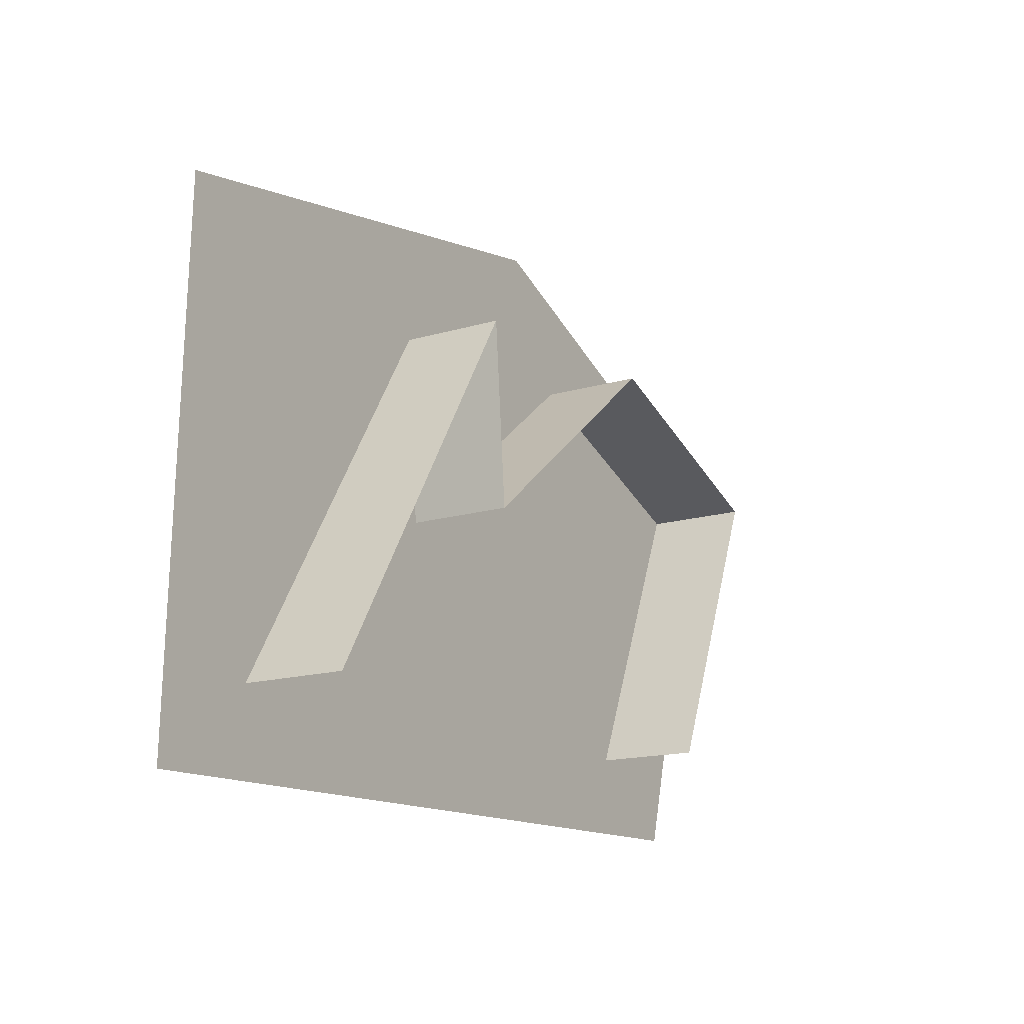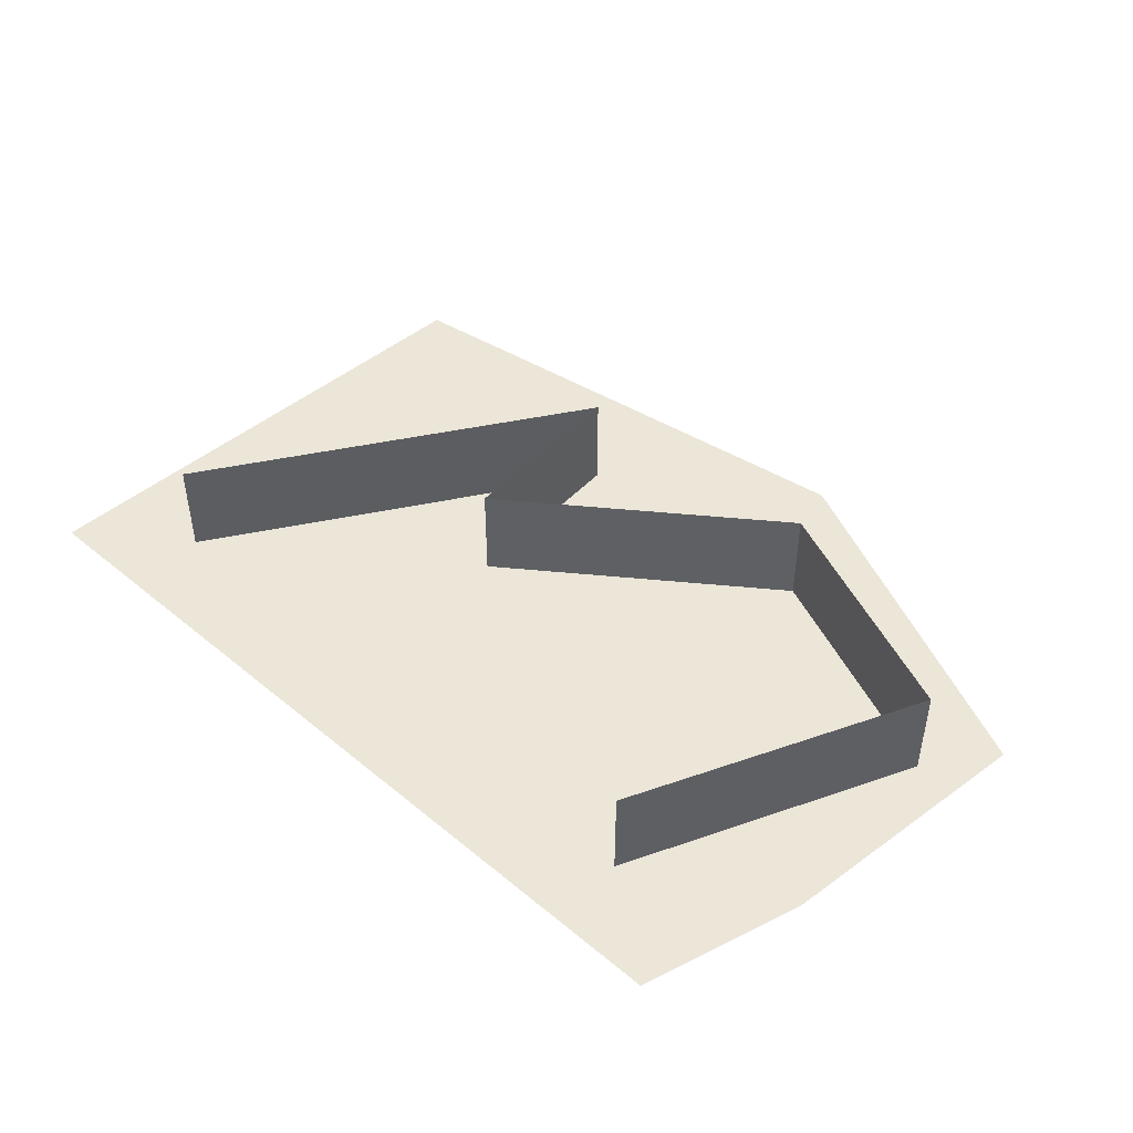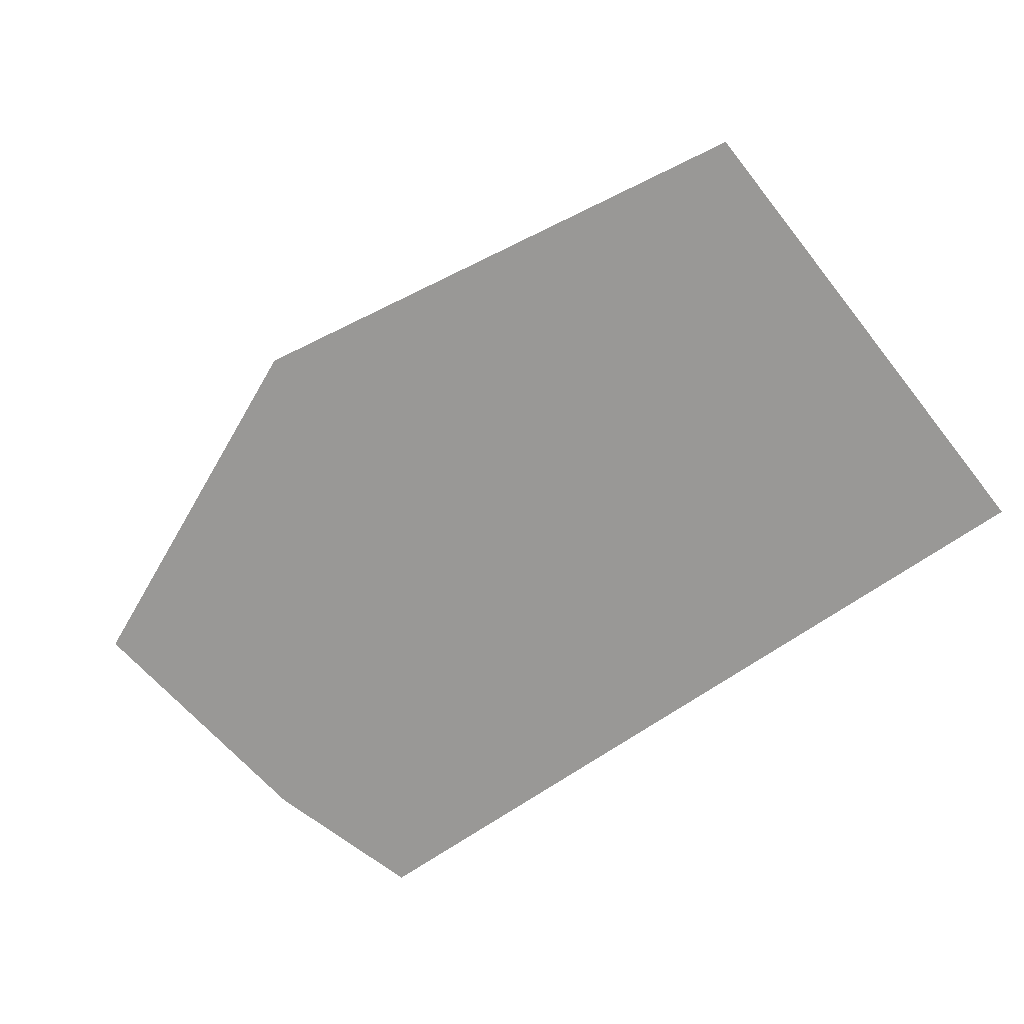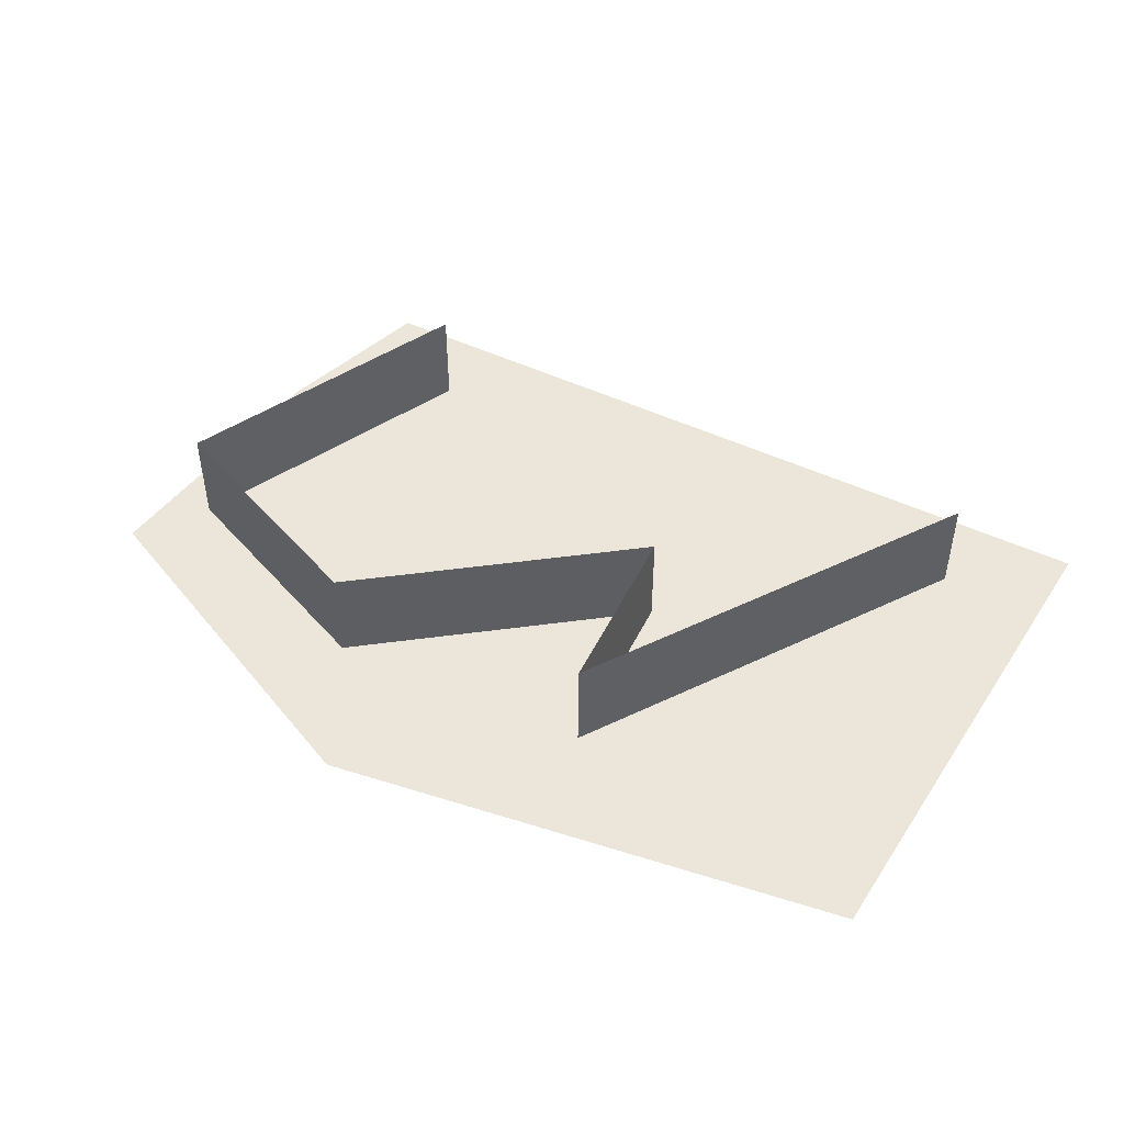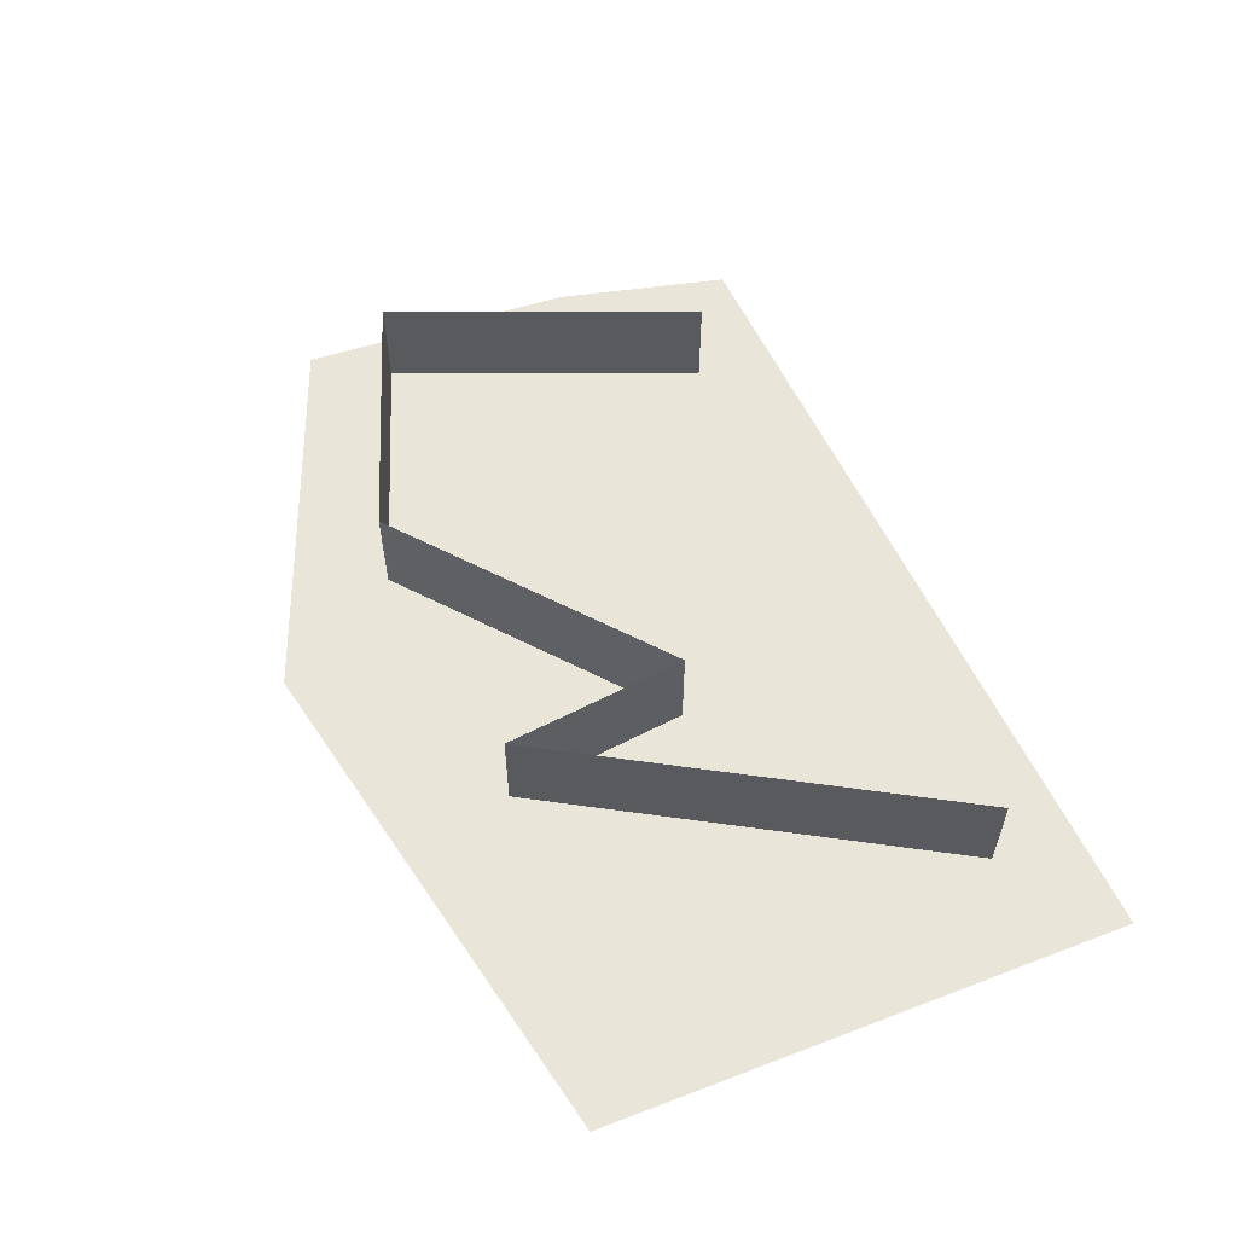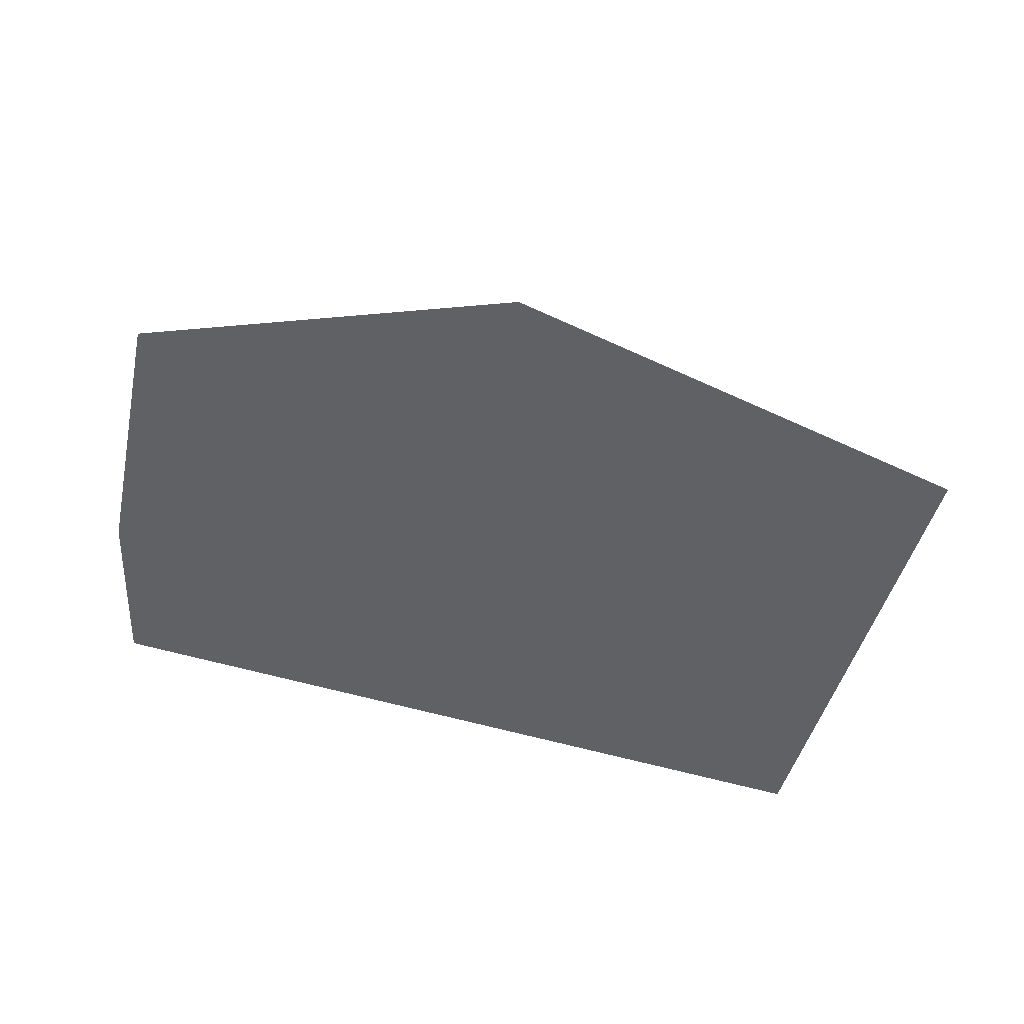
<metadata>
{"format":"obj","ext":"obj","renderer":"f3d","projection":"perspective","resolution":1024,"background":"white","views":[{"elev":-15.5,"azim":122.2,"up":"+Z"},{"elev":46.5,"azim":-135.0,"up":"+Y"},{"elev":-68.6,"azim":36.7,"up":"+Y"},{"elev":47.7,"azim":30.0,"up":"+Y"},{"elev":58.2,"azim":66.7,"up":"+Y"},{"elev":-49.5,"azim":-17.2,"up":"+Y"}]}
</metadata>
<code>
v 38 2 39
v 38 22 39
v 13 2 97
v 13 22 97
v 60 2 115
v 60 22 115
v 110 2 75
v 110 22 75
v 113 2 111
v 113 22 111
v 159 2 36
v 159 22 36
v 17 2 24
v 17 22 24
v 180 2 19
v 180 22 19
v 177 2 122
v 177 22 122
v 74 2 141
v 74 22 141
v 3 2 111
v 3 22 111
v 8 2 57
v 8 22 57
o newobject
f 1 4 3
f 1 2 4
f 3 4 1
f 4 2 1
o newobject
f 3 6 5
f 3 4 6
f 5 6 3
f 6 4 3
o newobject
f 5 8 7
f 5 6 8
f 7 8 5
f 8 6 5
o newobject
f 7 10 9
f 7 8 10
f 9 10 7
f 10 8 7
o newobject
f 9 12 11
f 9 10 12
f 11 12 9
f 12 10 9
o newobject
f 13 15 17
f 17 15 13
o newobject
f 13 23 21
f 21 23 13
o newobject
f 13 17 19
f 19 17 13
o newobject
f 13 19 21
f 21 19 13

</code>
